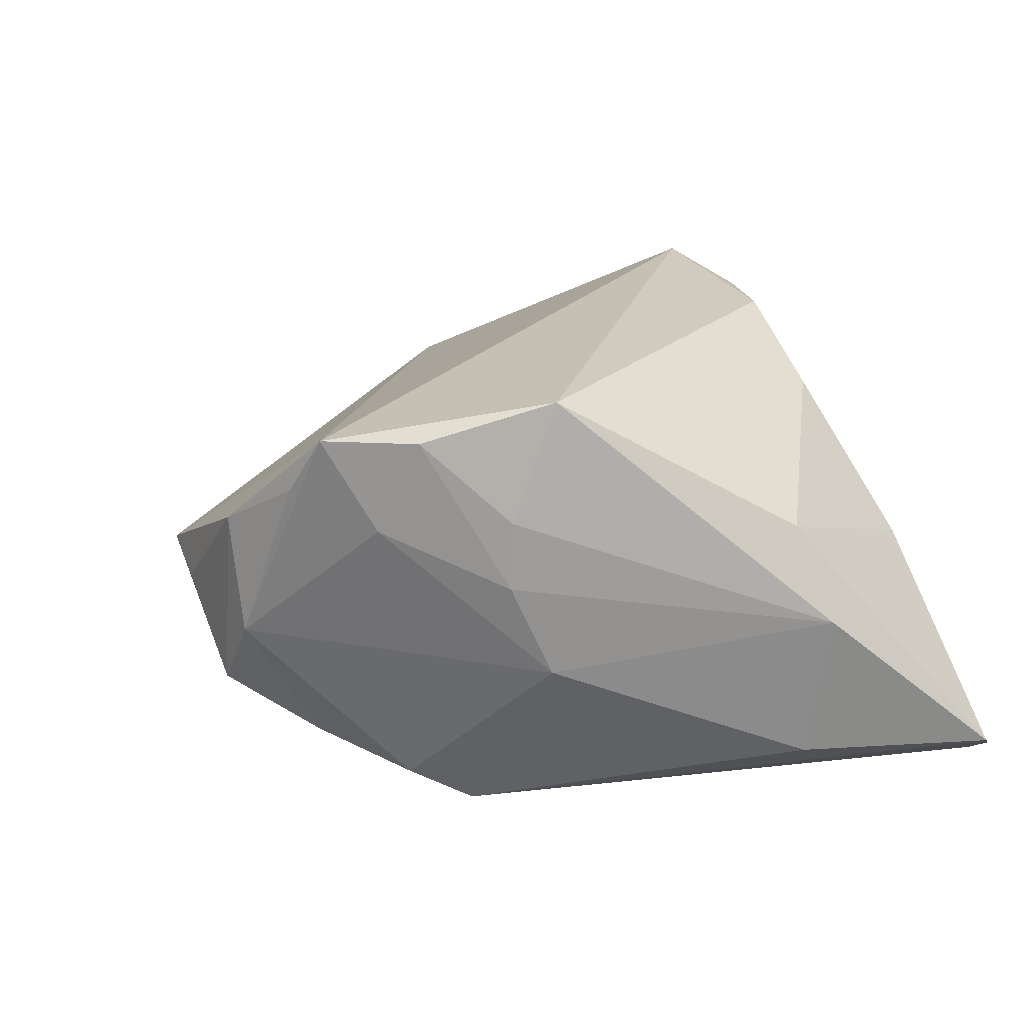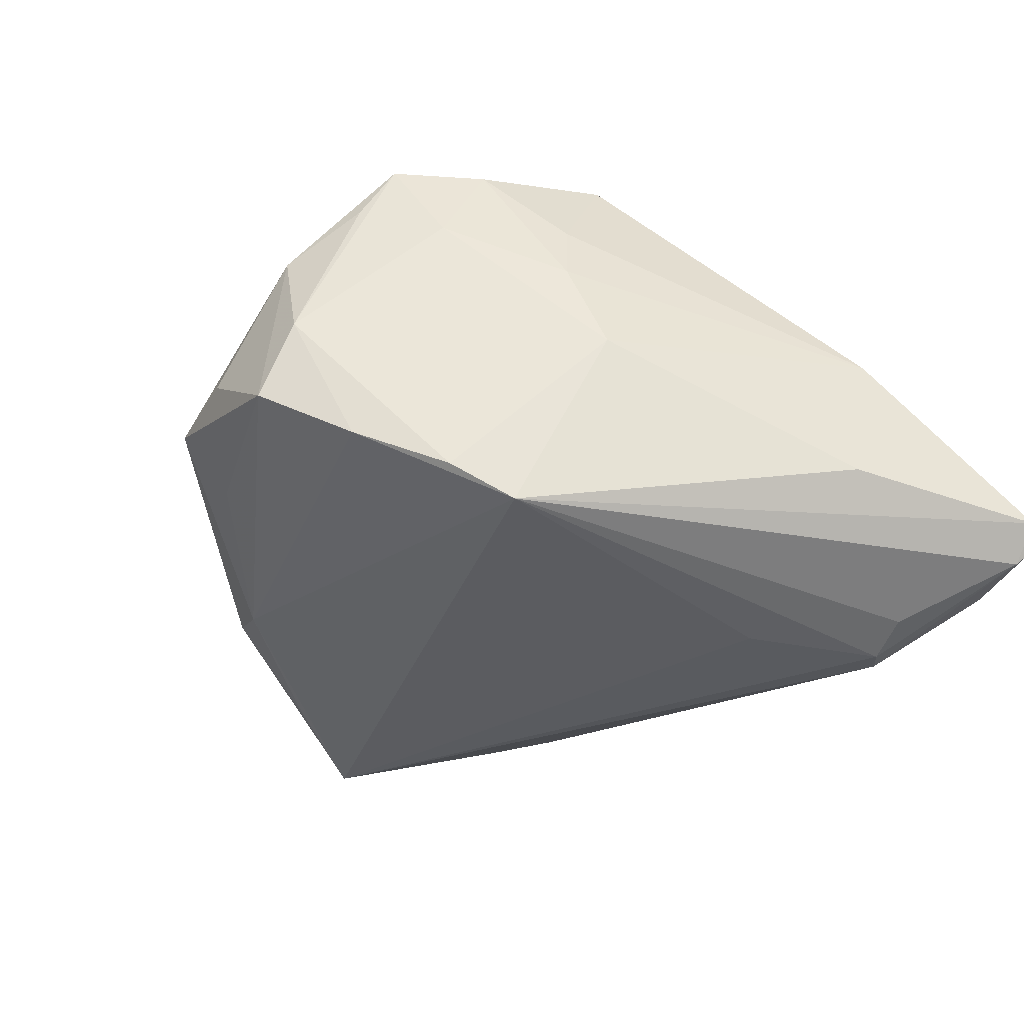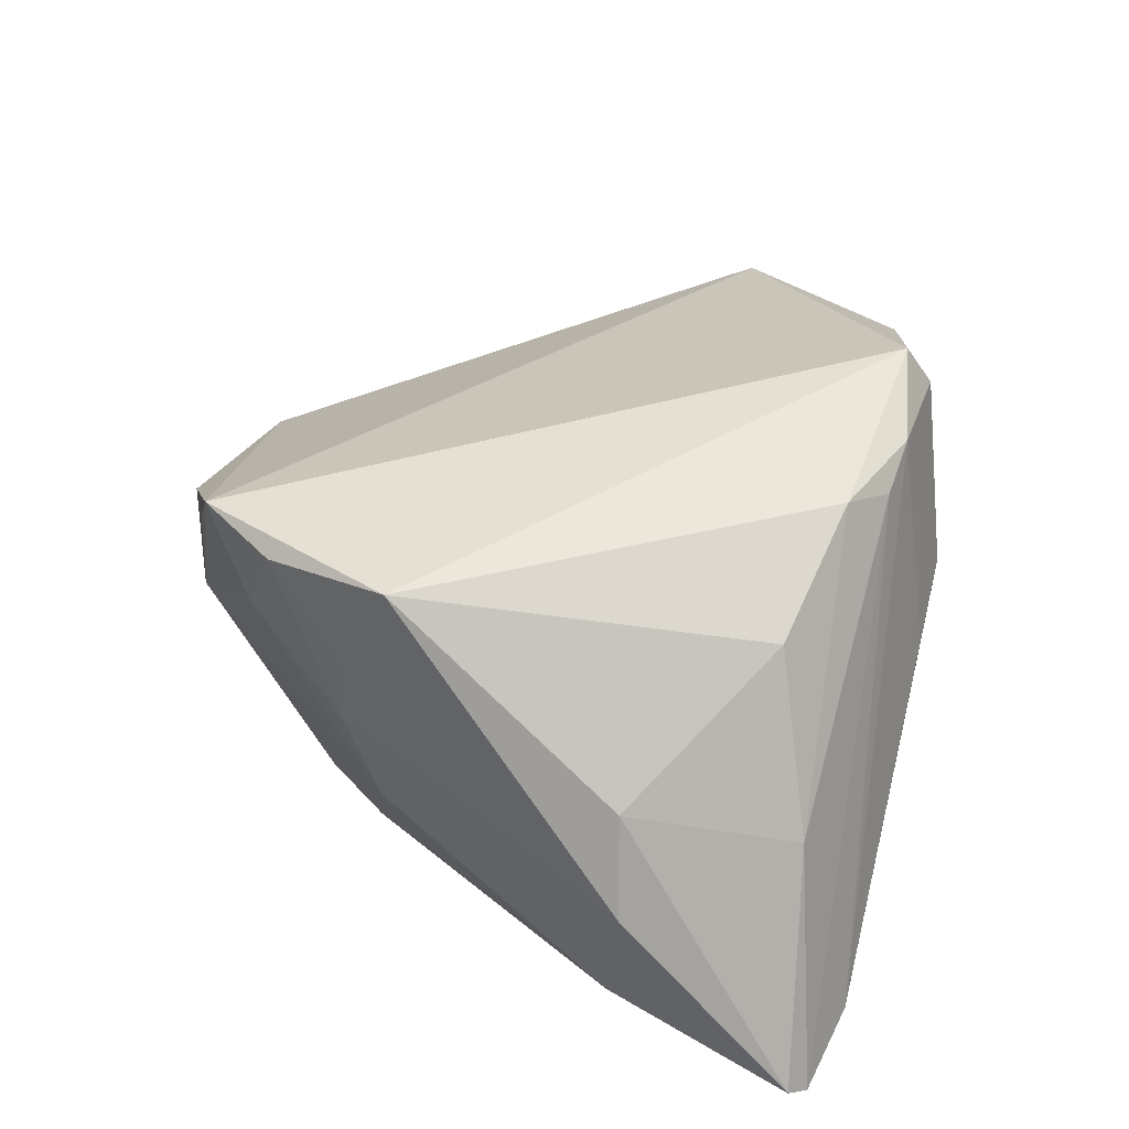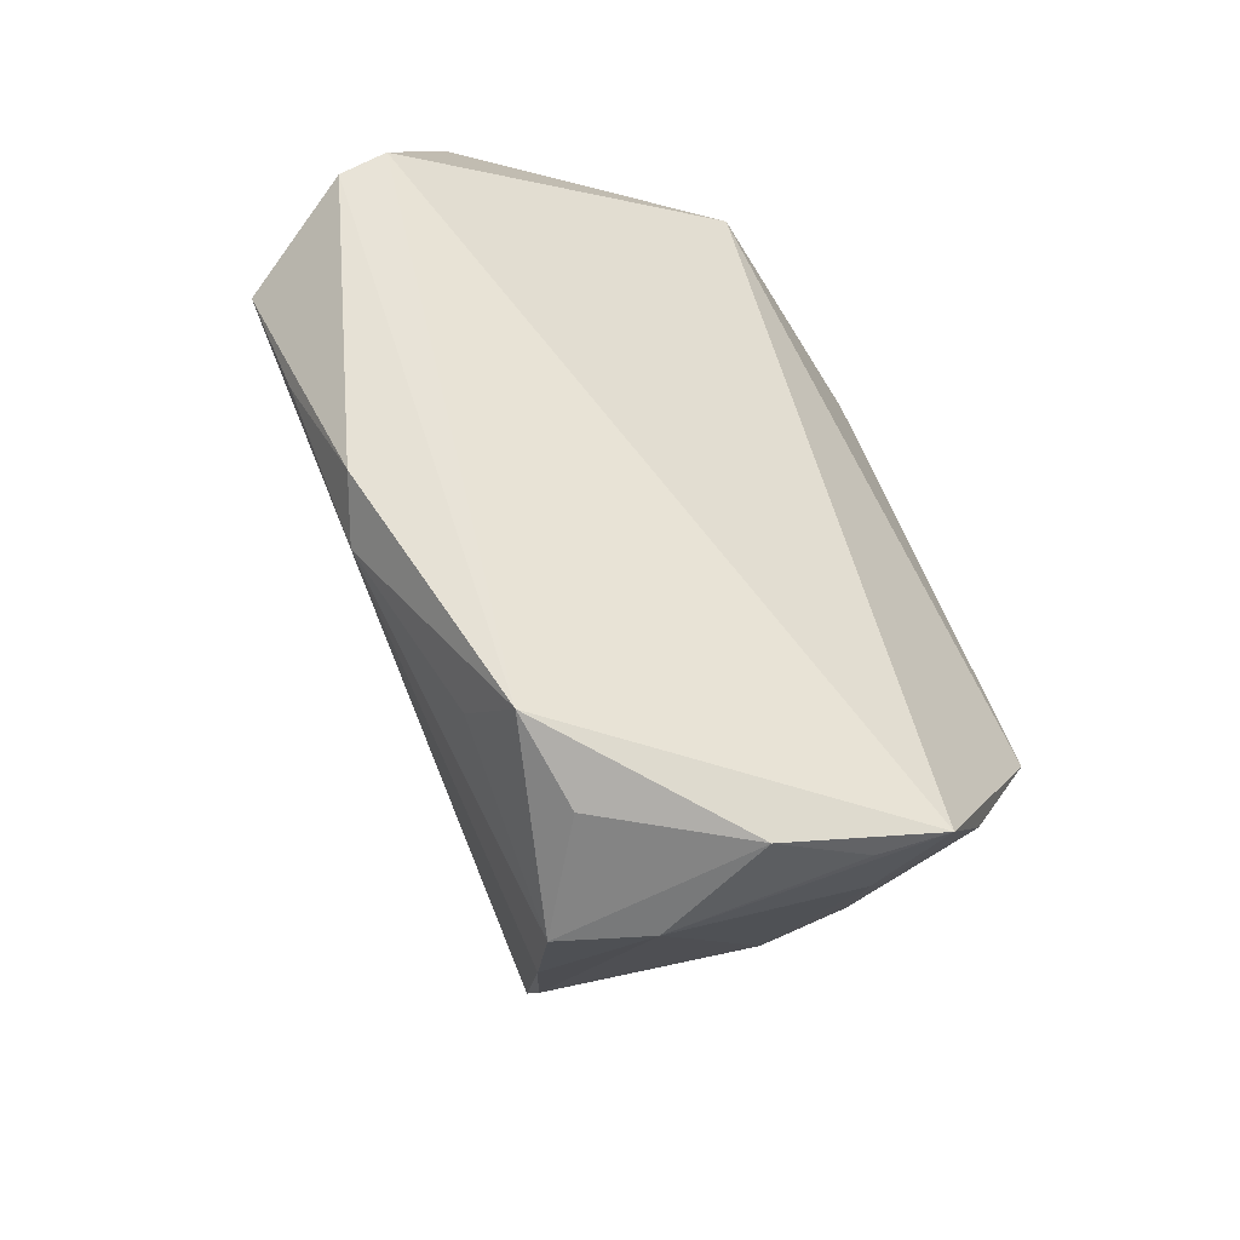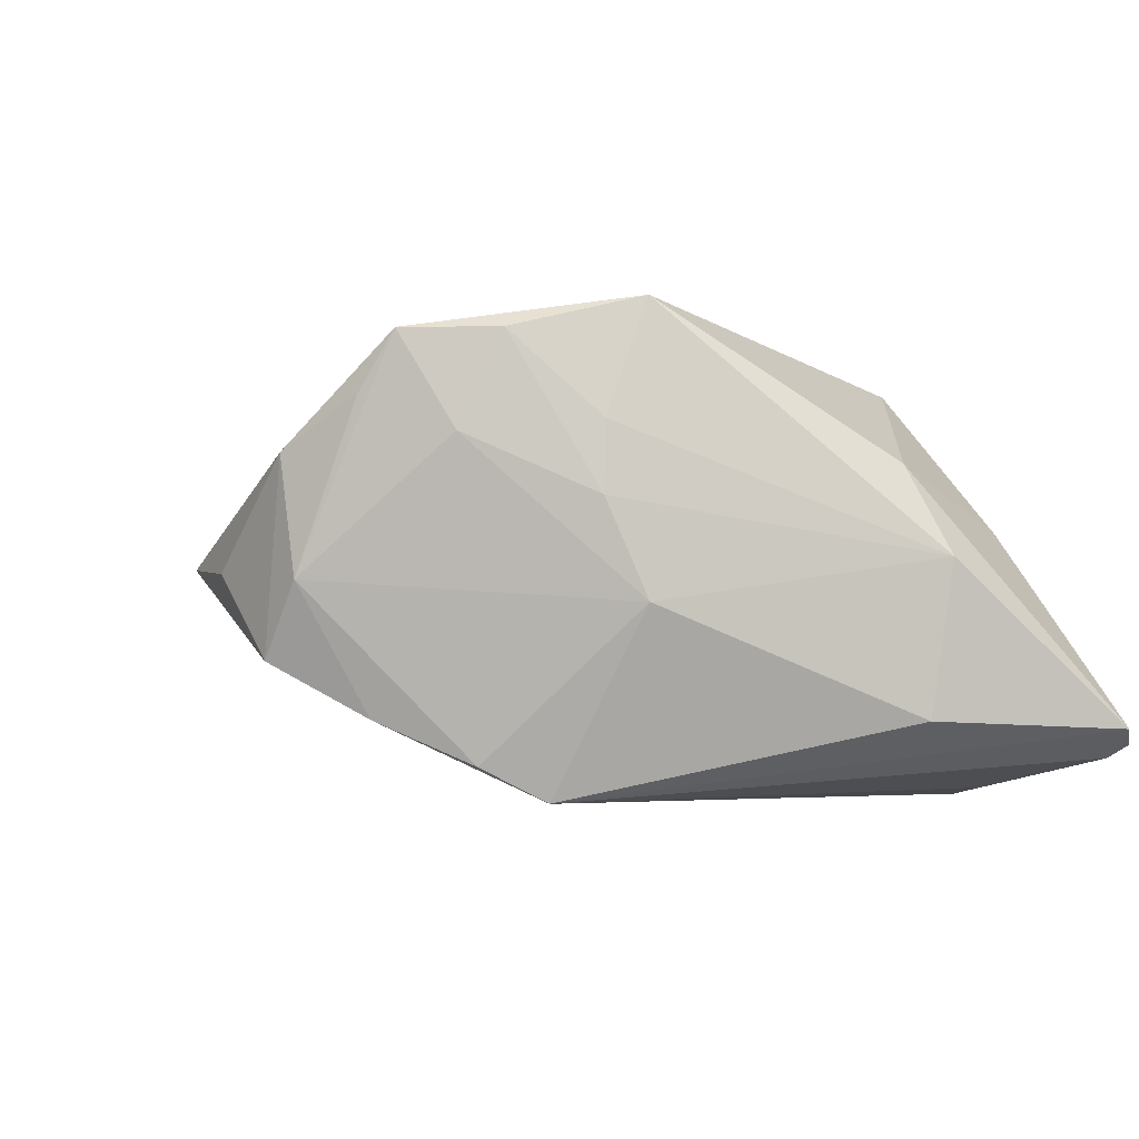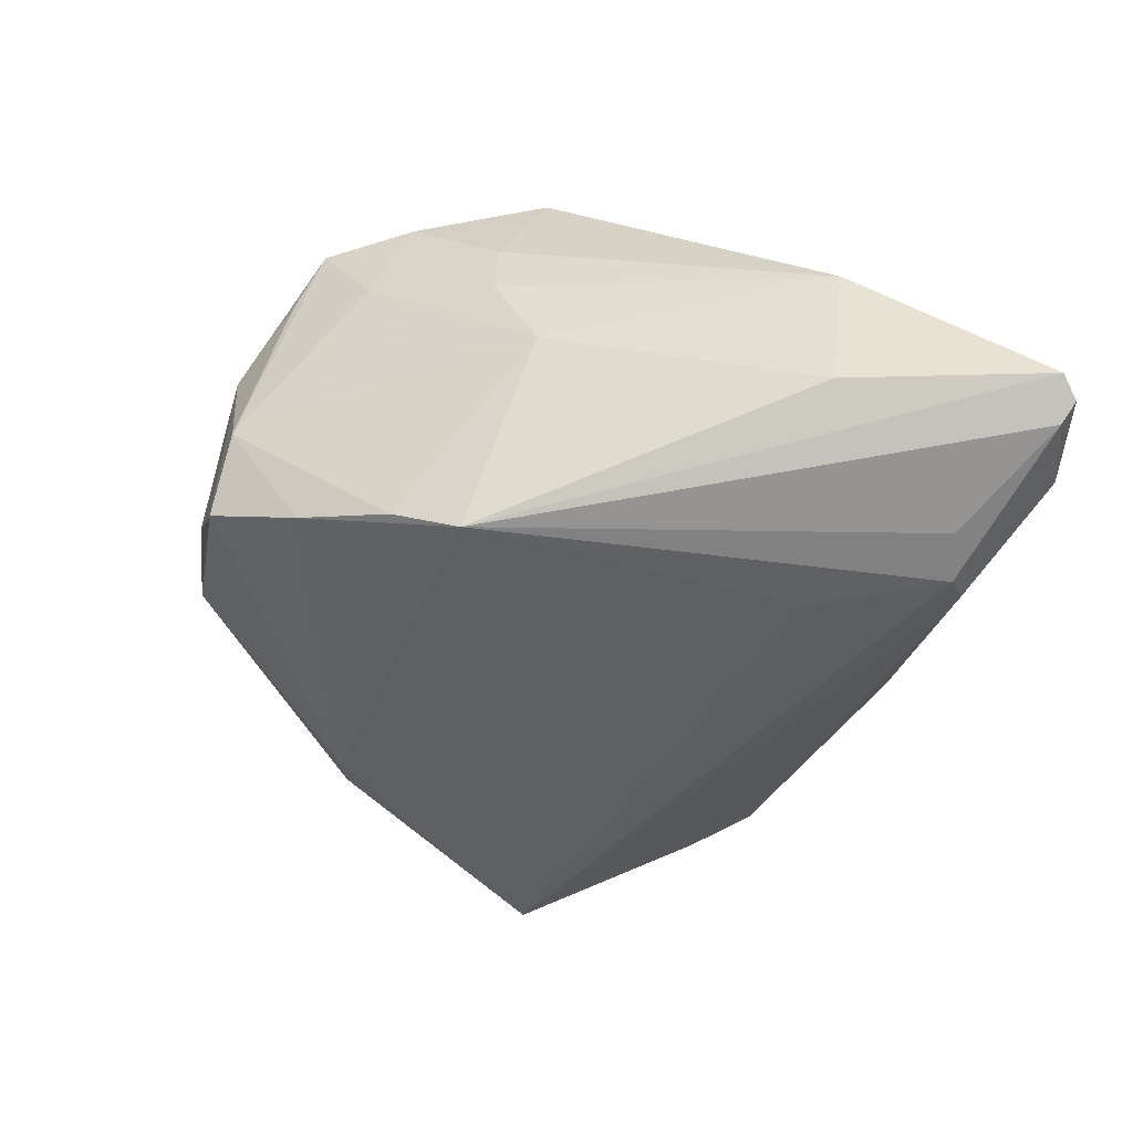
<metadata>
{"format":"obj","ext":"obj","renderer":"f3d","projection":"perspective","resolution":1024,"background":"white","views":[{"elev":22.2,"azim":62.6,"up":"+Z"},{"elev":-45.7,"azim":51.9,"up":"+Z"},{"elev":48.6,"azim":105.0,"up":"+Z"},{"elev":-63.9,"azim":-55.6,"up":"+Y"},{"elev":-4.0,"azim":56.8,"up":"+Z"},{"elev":-52.0,"azim":75.2,"up":"+Z"}]}
</metadata>
<code>
v -0.0341 0.02404 -0.002308
v 0.01969 0.02654 0.01804
v 0.03021 0.02945 -0.02277
v 0.04162 0.01642 -0.0005507
v 0.03026 -0.0109 -0.005186
v 0.009956 -0.03731 -0.002933
v -0.03837 0.0284 0.006464
v 0.03977 0.01496 -0.01618
v 0.02312 0.0328 -0.02241
v 0.02008 -0.01539 -0.02396
v 0.03477 0.0384 -0.01766
v -0.02535 -0.01868 -0.009412
v -0.01315 -0.03684 -0.0007541
v -0.02975 0.02973 -0.0004771
v 0.02869 -0.01477 0.01184
v -0.01684 0.0315 0.02396
v 0.03617 0.01496 0.008695
v 0.02833 -0.009622 0.02396
v -0.04608 0.008705 0.001812
v -0.03589 -0.004463 -0.009525
v 0.0001214 0.03294 0.02033
v 0.01862 0.0183 -0.02313
v -0.006038 0.03352 0.02192
v 0.0173 -0.02163 -0.02049
v -0.04191 0.005969 -0.01061
v -0.03074 -0.01708 -0.00591
v 0.02887 -0.01507 0.004672
v 0.02162 -0.0266 0.01062
v 0.004988 0.02947 0.02308
v 0.04436 0.03649 -0.01844
v 0.01124 -0.02978 -0.01606
v -0.02243 0.03484 0.005316
v 0.04608 0.03481 -0.01691
v -0.04495 0.0105 0.006035
v -0.006099 0.03806 -0.0009122
v 0.02399 -0.02291 0.02032
v -0.003746 -0.0384 -0.001714
v 0.0004756 0.0384 -0.0002817
v 0.0154 -0.03361 0.0143
v -0.04172 0.02091 0.005377
v 0.007613 -0.03773 0.00924
v 0.01841 -0.03136 0.02025
v -0.01264 -0.03088 -0.00637
v 0.005048 -0.03788 -0.01048
v -0.01766 0.03429 0.01917
v 0.0308 0.03183 0.003036
v 0.04236 0.03558 -0.01972
v 0.02524 0.0309 -0.02352
v -0.008909 0.0384 0.002257
f 10 12 25
f 29 18 2
f 41 42 13
f 8 5 10
f 36 18 42
f 42 41 39
f 6 41 44
f 6 39 41
f 42 39 6
f 43 44 13
f 13 12 43
f 43 12 44
f 26 12 13
f 17 2 18
f 29 2 46
f 46 21 29
f 2 17 46
f 30 21 46
f 13 44 37
f 37 41 13
f 44 41 37
f 33 8 10
f 30 46 33
f 33 46 17
f 28 36 42
f 42 6 28
f 28 6 5
f 31 6 44
f 31 12 10
f 44 12 31
f 10 5 24
f 5 6 24
f 24 31 10
f 6 31 24
f 10 48 3
f 10 25 22
f 22 48 10
f 25 48 22
f 49 38 11
f 11 21 30
f 7 32 14
f 20 25 12
f 12 26 20
f 20 26 25
f 13 42 34
f 16 18 29
f 42 18 16
f 16 34 42
f 7 34 16
f 18 36 15
f 4 33 17
f 4 17 18
f 8 33 4
f 18 15 4
f 5 8 4
f 47 11 30
f 47 3 48
f 10 3 47
f 30 33 47
f 47 33 10
f 1 25 7
f 7 14 1
f 19 26 13
f 13 34 19
f 25 26 19
f 29 21 23
f 23 16 29
f 23 38 49
f 21 11 23
f 23 11 38
f 5 4 27
f 27 4 15
f 27 28 5
f 36 28 27
f 27 15 36
f 49 11 35
f 35 32 49
f 35 14 32
f 9 1 14
f 14 35 9
f 9 48 25
f 25 1 9
f 9 47 48
f 11 47 9
f 9 35 11
f 40 34 7
f 40 19 34
f 7 25 40
f 25 19 40
f 45 23 49
f 16 23 45
f 49 32 45
f 45 32 7
f 7 16 45

</code>
